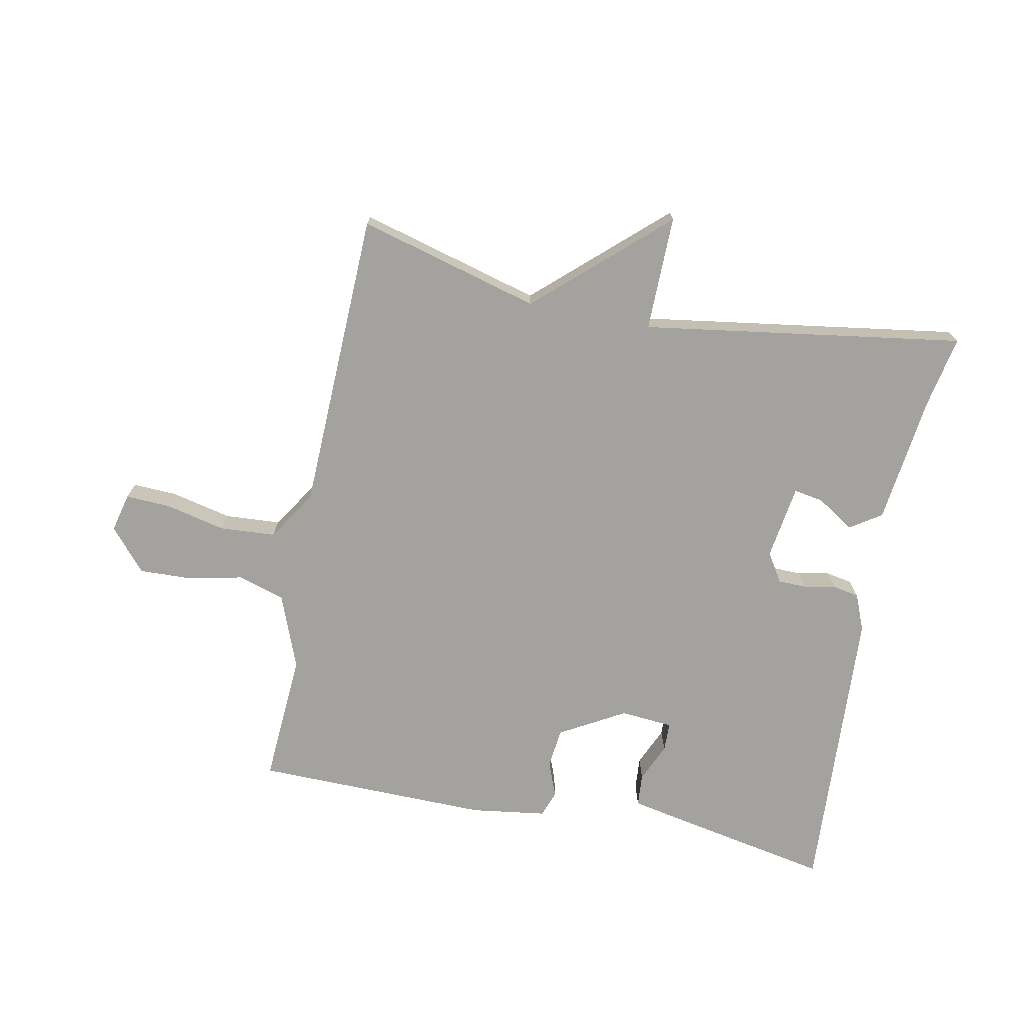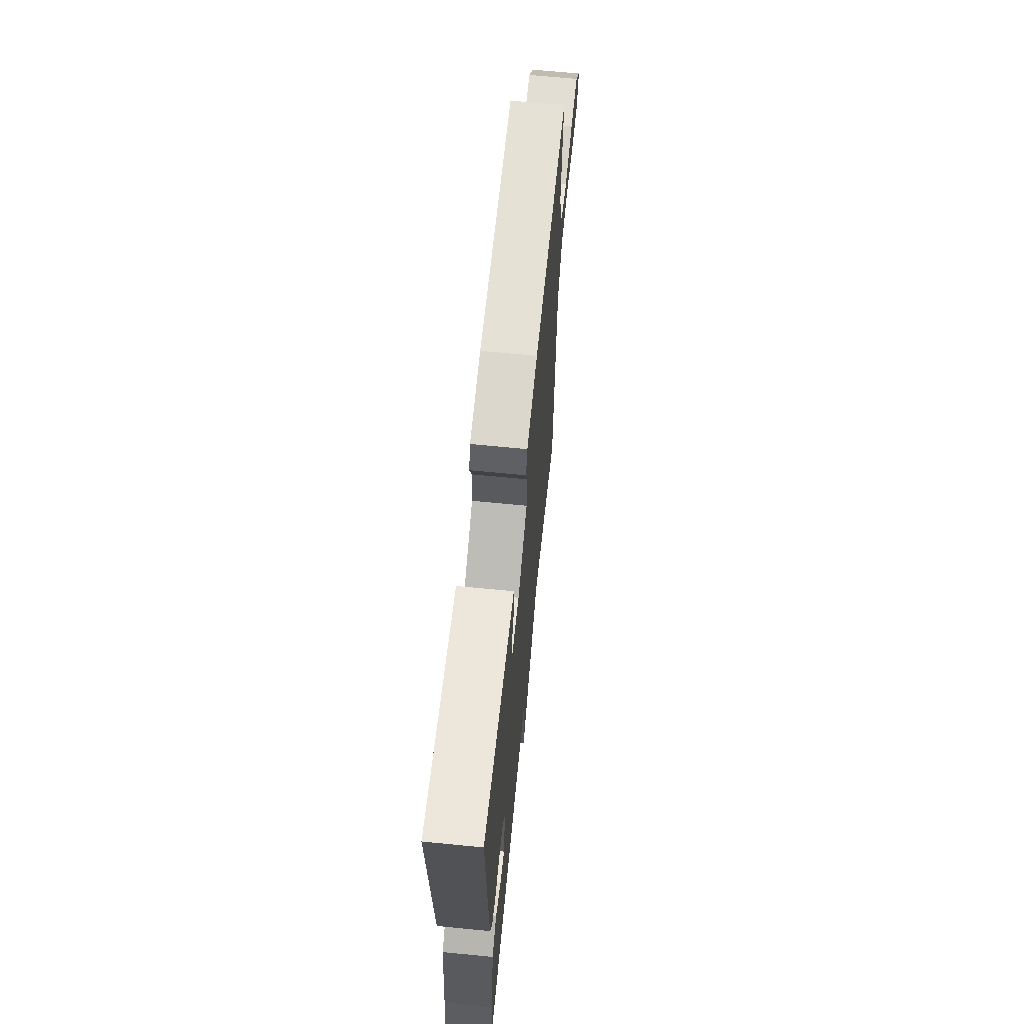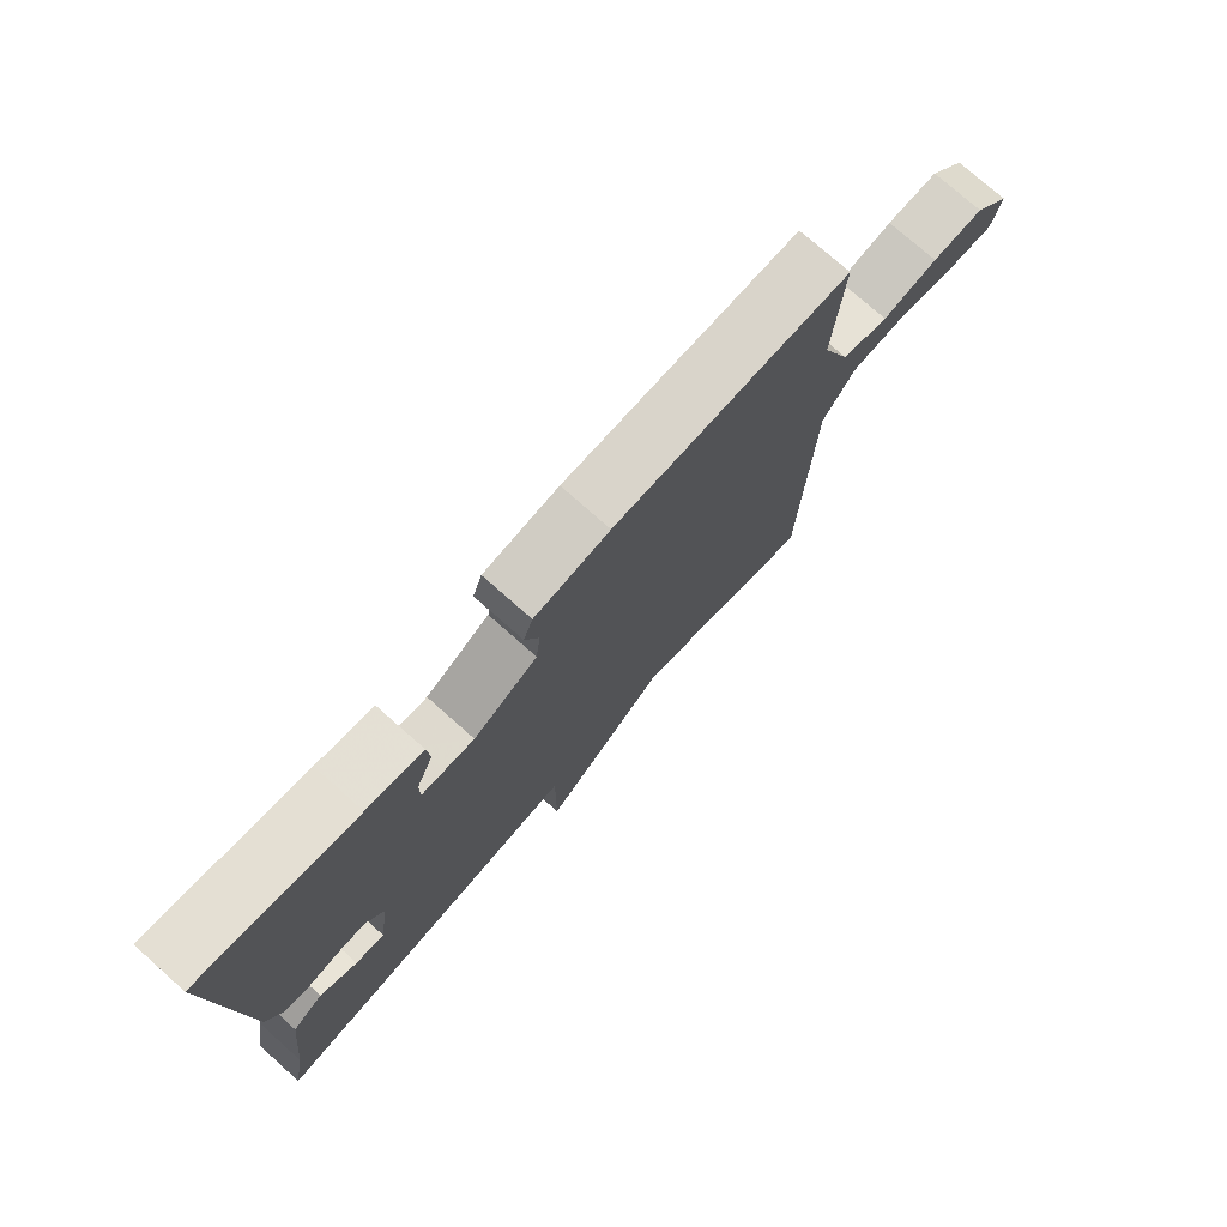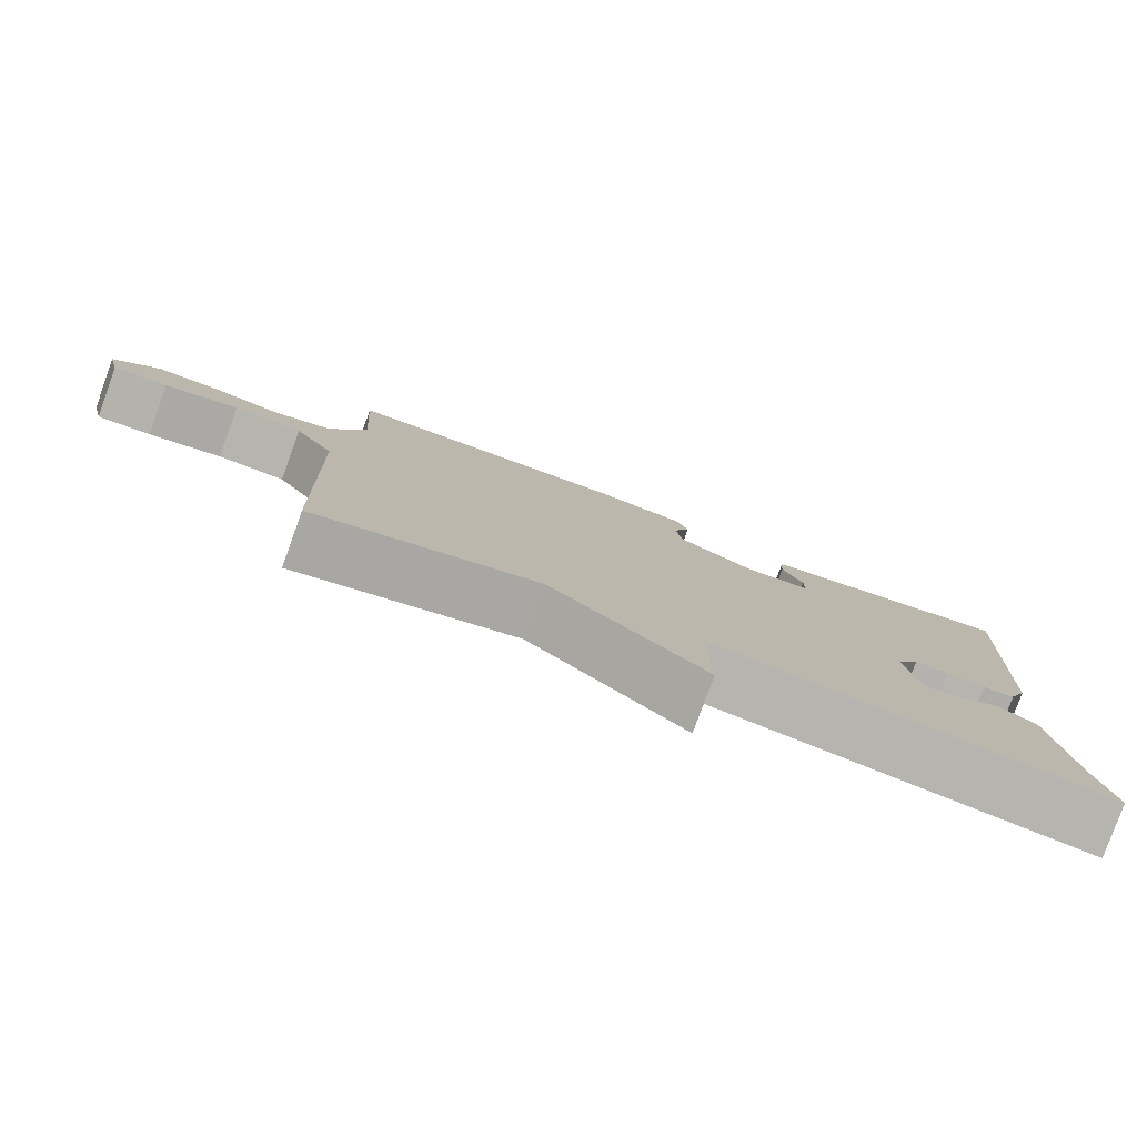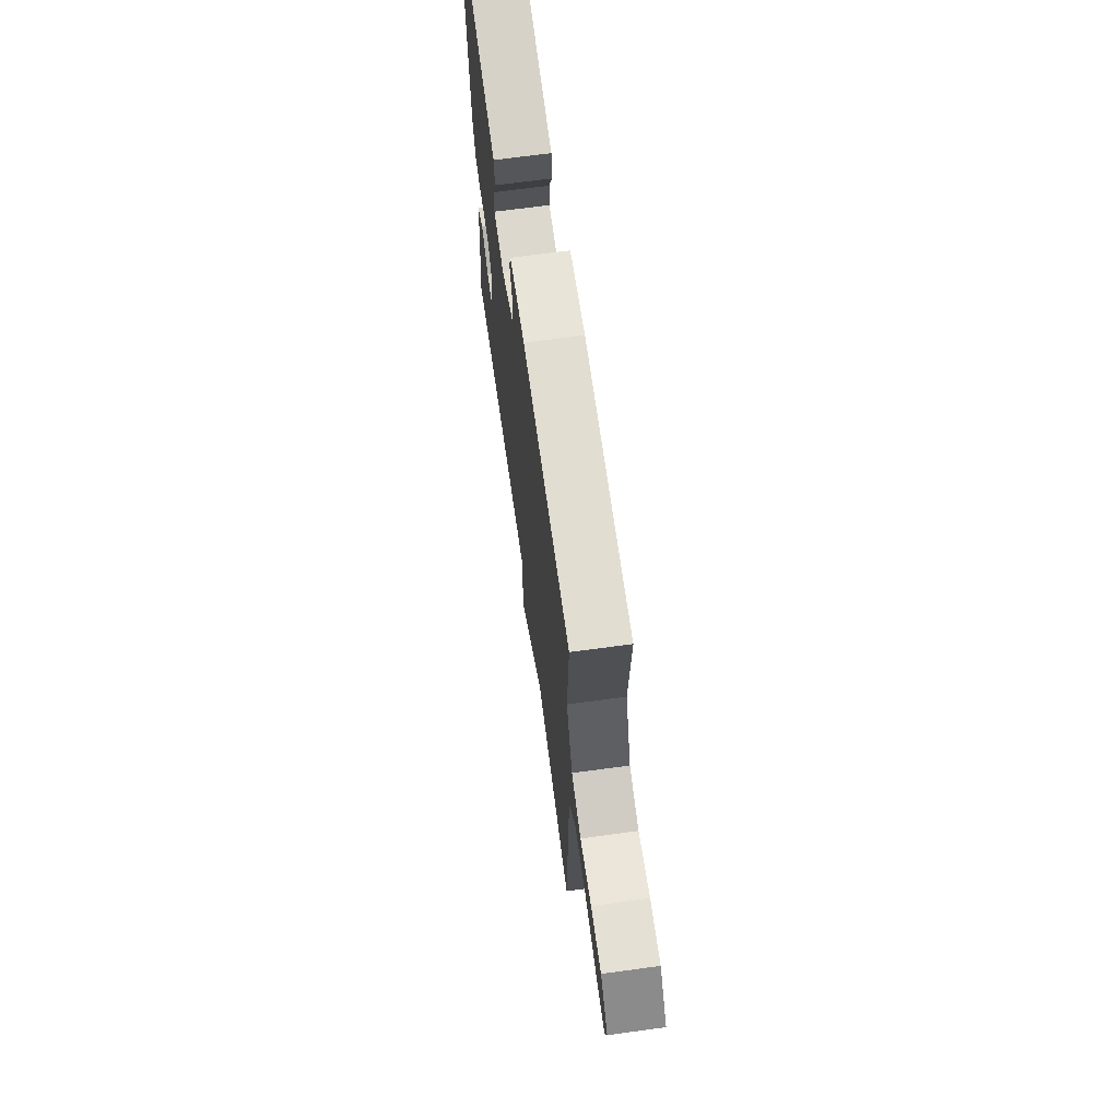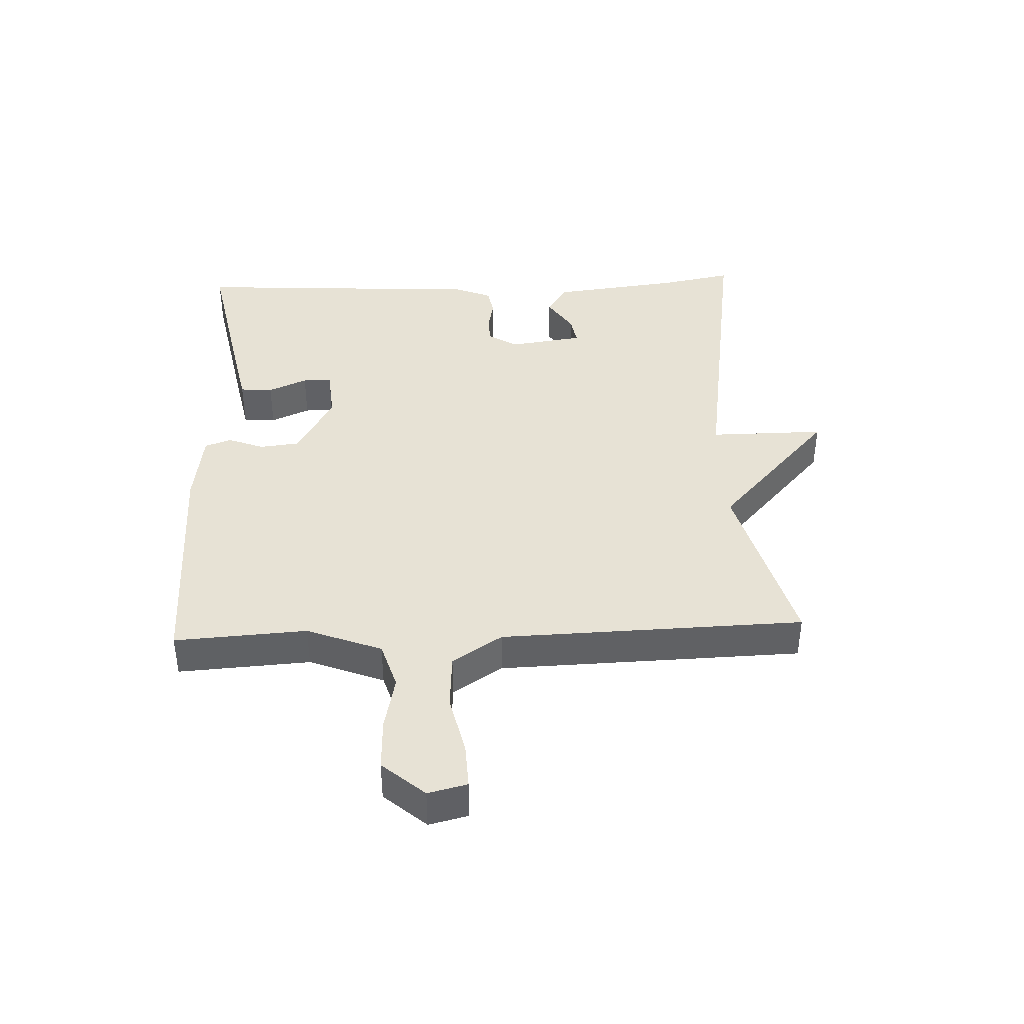
<metadata>
{"format":"obj","ext":"obj","renderer":"f3d","projection":"perspective","resolution":1024,"background":"white","views":[{"elev":-72.5,"azim":168.7,"up":"+Y"},{"elev":65.1,"azim":-84.3,"up":"+Z"},{"elev":75.5,"azim":-48.4,"up":"+Z"},{"elev":-80.0,"azim":160.1,"up":"+Z"},{"elev":67.7,"azim":82.2,"up":"+Z"},{"elev":40.4,"azim":87.6,"up":"+Y"}]}
</metadata>
<code>
v 0.5 0.07 -0.5
v 0.211 0.07 -0.422
v 0.01 0.07 -0.605
v 0.011 0.07 -0.422
v -0.5 0.07 -0.5
v -0.478 0.07 -0.384
v -0.454 0.07 -0.18
v -0.404 0.07 -0.147
v -0.345 0.07 -0.185
v -0.298 0.07 -0.193
v -0.281 0.07 -0.074
v -0.31 0.07 -0.028
v -0.355 0.07 -0.027
v -0.405 0.07 -0.037
v -0.448 0.07 -0.029
v -0.472 0.07 0.029
v -0.5 0.07 0.5
v -0.25 0.07 0.452
v -0.16 0.07 0.434
v -0.156 0.07 0.382
v -0.183 0.07 0.32
v -0.182 0.07 0.274
v -0.098 0.07 0.267
v 0.005 0.07 0.326
v 0.012 0.07 0.389
v -0.01 0.07 0.446
v 0.005 0.07 0.488
v 0.125 0.07 0.505
v 0.5 0.07 0.5
v 0.487 0.07 0.29
v 0.533 0.07 0.171
v 0.608 0.07 0.148
v 0.696 0.07 0.167
v 0.778 0.07 0.17
v 0.836 0.07 0.103
v 0.821 0.07 0.041
v 0.75 0.07 0.044
v 0.654 0.07 0.066
v 0.565 0.07 0.06
v 0.514 0.07 -0.019
v 0.5 0 -0.5
v 0.211 0 -0.422
v 0.01 0 -0.605
v 0.011 0 -0.422
v -0.5 0 -0.5
v -0.478 0 -0.384
v -0.454 0 -0.18
v -0.404 0 -0.147
v -0.345 0 -0.185
v -0.298 0 -0.193
v -0.281 0 -0.074
v -0.31 0 -0.028
v -0.355 0 -0.027
v -0.405 0 -0.037
v -0.448 0 -0.029
v -0.472 0 0.029
v -0.5 0 0.5
v -0.25 0 0.452
v -0.16 0 0.434
v -0.156 0 0.382
v -0.183 0 0.32
v -0.182 0 0.274
v -0.098 0 0.267
v 0.005 0 0.326
v 0.012 0 0.389
v -0.01 0 0.446
v 0.005 0 0.488
v 0.125 0 0.505
v 0.5 0 0.5
v 0.487 0 0.29
v 0.533 0 0.171
v 0.608 0 0.148
v 0.696 0 0.167
v 0.778 0 0.17
v 0.836 0 0.103
v 0.821 0 0.041
v 0.75 0 0.044
v 0.654 0 0.066
v 0.565 0 0.06
v 0.514 0 -0.019
f 36 37 38
f 35 36 38
f 34 35 38
f 33 34 38
f 32 33 38
f 31 32 38 39
f 30 31 39 40
f 28 29 30
f 27 28 30
f 26 27 30
f 25 26 30
f 40 1 2
f 30 40 2
f 25 30 2
f 24 25 2
f 19 20 21
f 18 19 21
f 17 18 21
f 16 17 21
f 15 16 21
f 14 15 21
f 13 14 21
f 12 13 21 22
f 11 12 22 23
f 6 7 8 9
f 6 9 10
f 5 6 10
f 4 5 10
f 2 3 4
f 11 23 24
f 10 11 24
f 4 10 24
f 2 4 24
f 78 77 76
f 78 76 75
f 78 75 74
f 78 74 73
f 78 73 72
f 79 78 72 71
f 80 79 71 70
f 70 69 68
f 70 68 67
f 70 67 66
f 70 66 65
f 42 41 80
f 42 80 70
f 42 70 65
f 42 65 64
f 61 60 59
f 61 59 58
f 61 58 57
f 61 57 56
f 61 56 55
f 61 55 54
f 61 54 53
f 62 61 53 52
f 63 62 52 51
f 49 48 47 46
f 50 49 46
f 50 46 45
f 50 45 44
f 44 43 42
f 64 63 51
f 64 51 50
f 64 50 44
f 64 44 42
f 1 41 42 2
f 2 42 43 3
f 3 43 44 4
f 4 44 45 5
f 5 45 46 6
f 6 46 47 7
f 7 47 48 8
f 8 48 49 9
f 9 49 50 10
f 10 50 51 11
f 11 51 52 12
f 12 52 53 13
f 13 53 54 14
f 14 54 55 15
f 15 55 56 16
f 16 56 57 17
f 17 57 58 18
f 18 58 59 19
f 19 59 60 20
f 20 60 61 21
f 21 61 62 22
f 22 62 63 23
f 23 63 64 24
f 24 64 65 25
f 25 65 66 26
f 26 66 67 27
f 27 67 68 28
f 28 68 69 29
f 29 69 70 30
f 30 70 71 31
f 31 71 72 32
f 32 72 73 33
f 33 73 74 34
f 34 74 75 35
f 35 75 76 36
f 36 76 77 37
f 37 77 78 38
f 38 78 79 39
f 39 79 80 40
f 40 80 41 1

</code>
